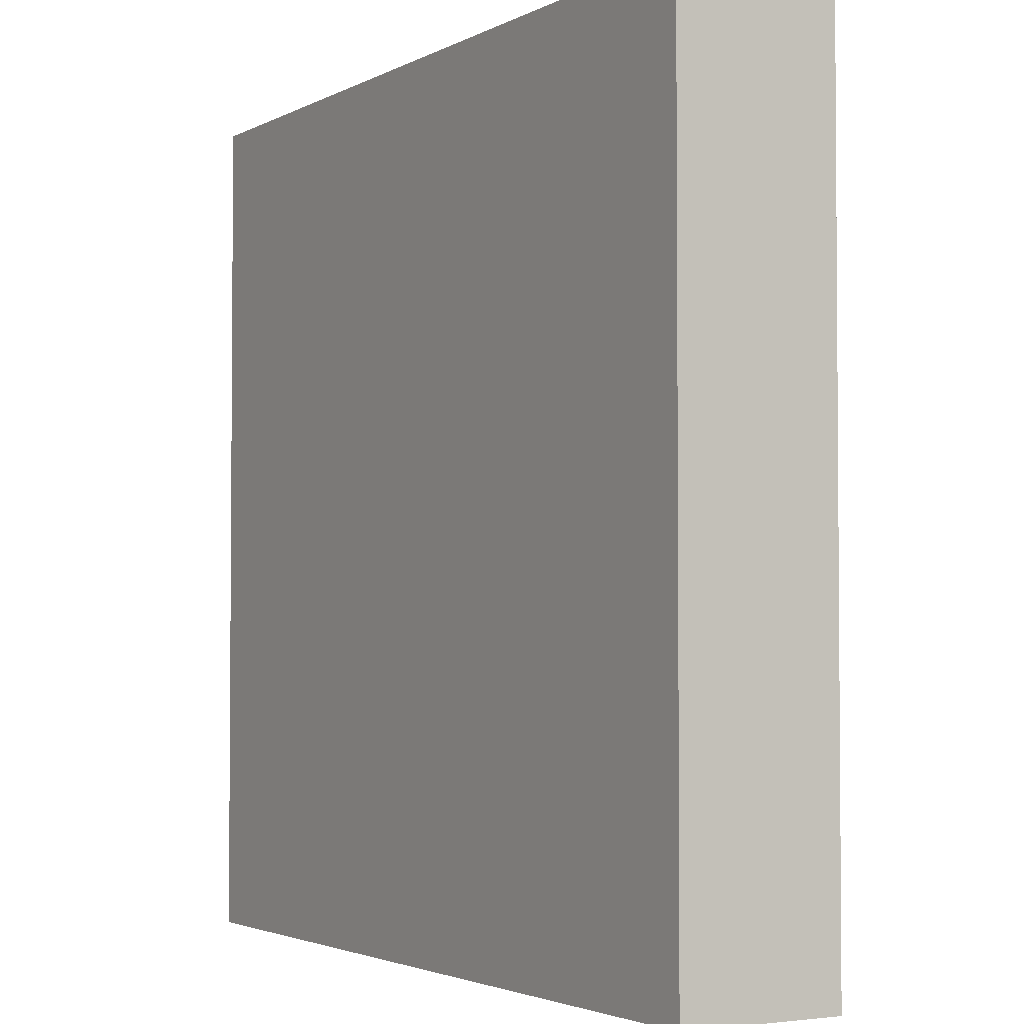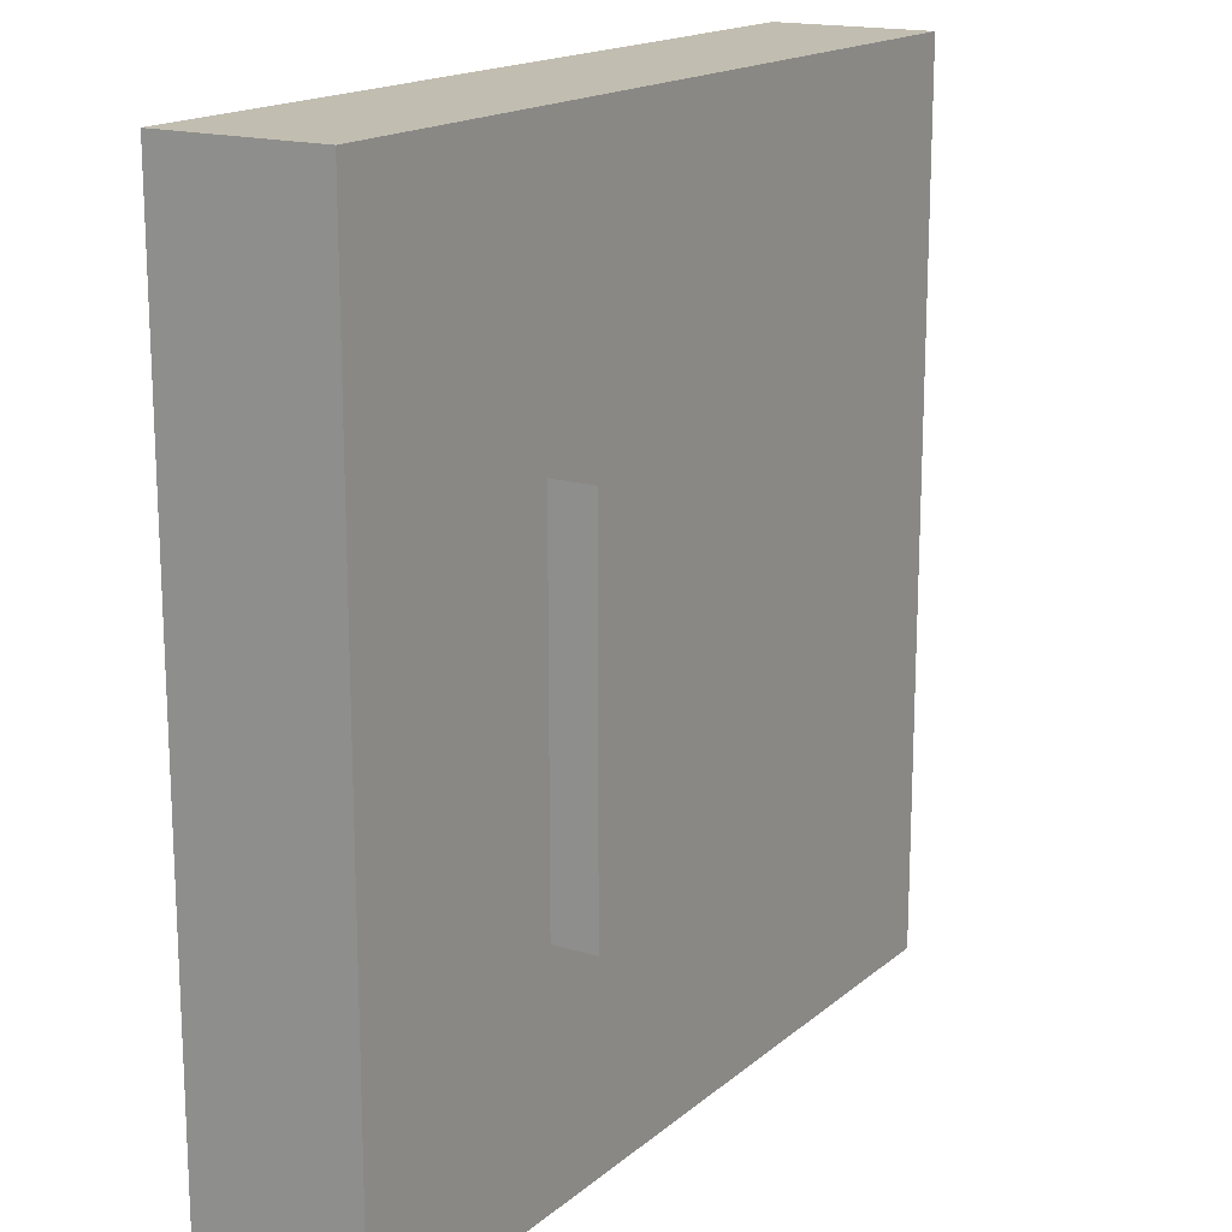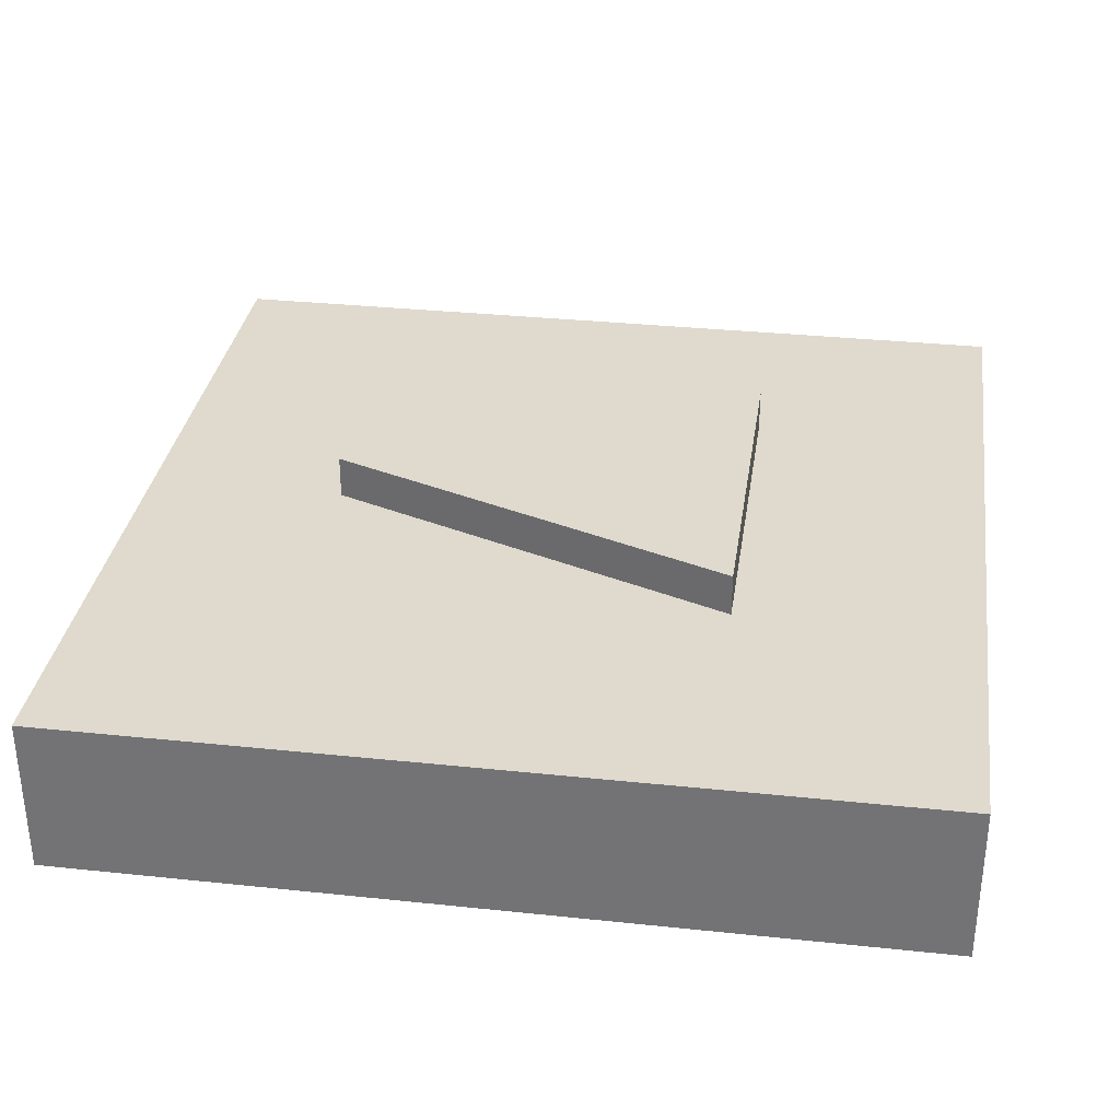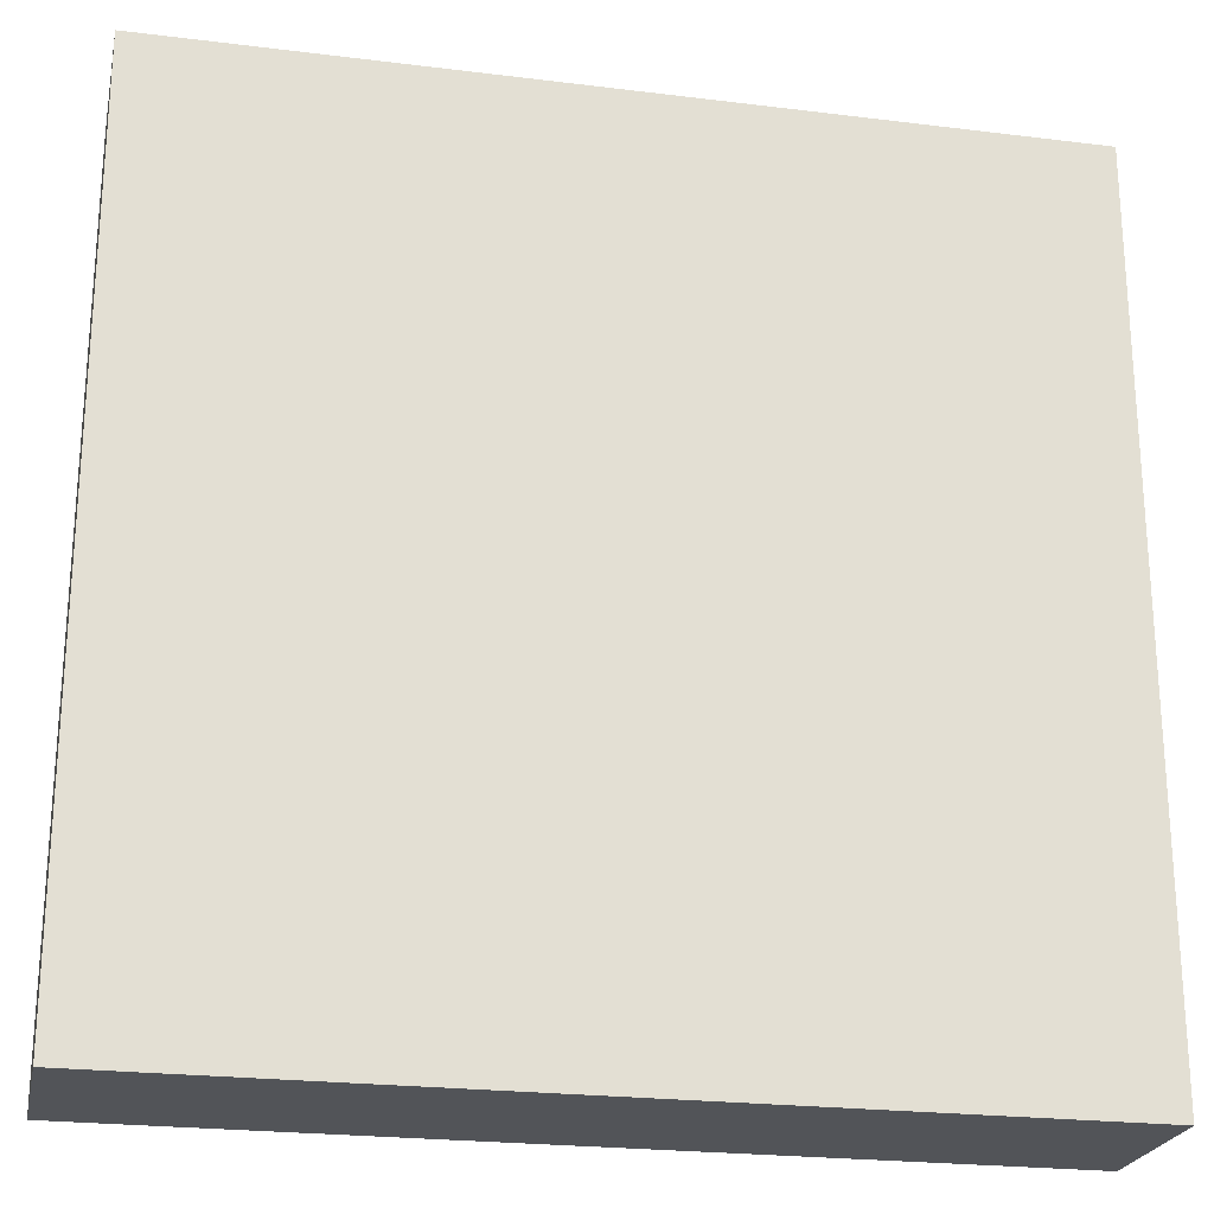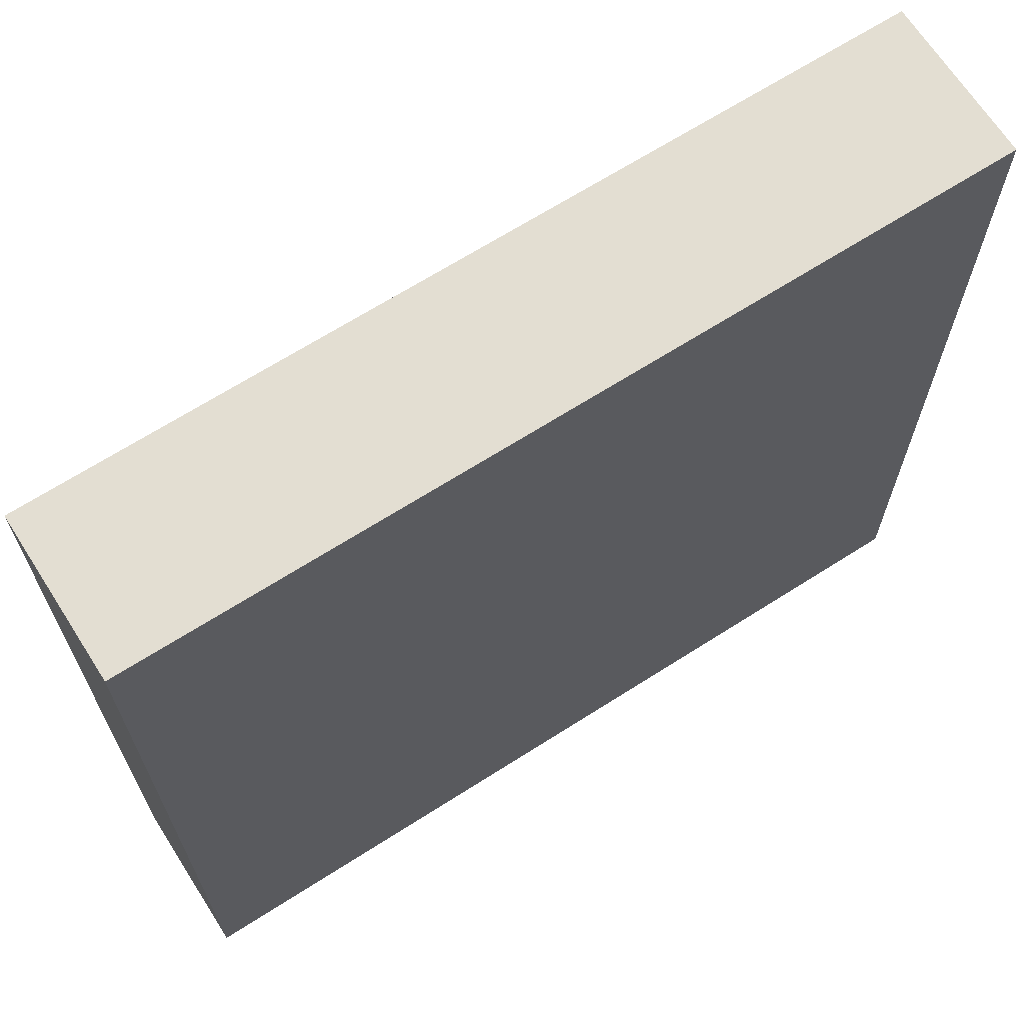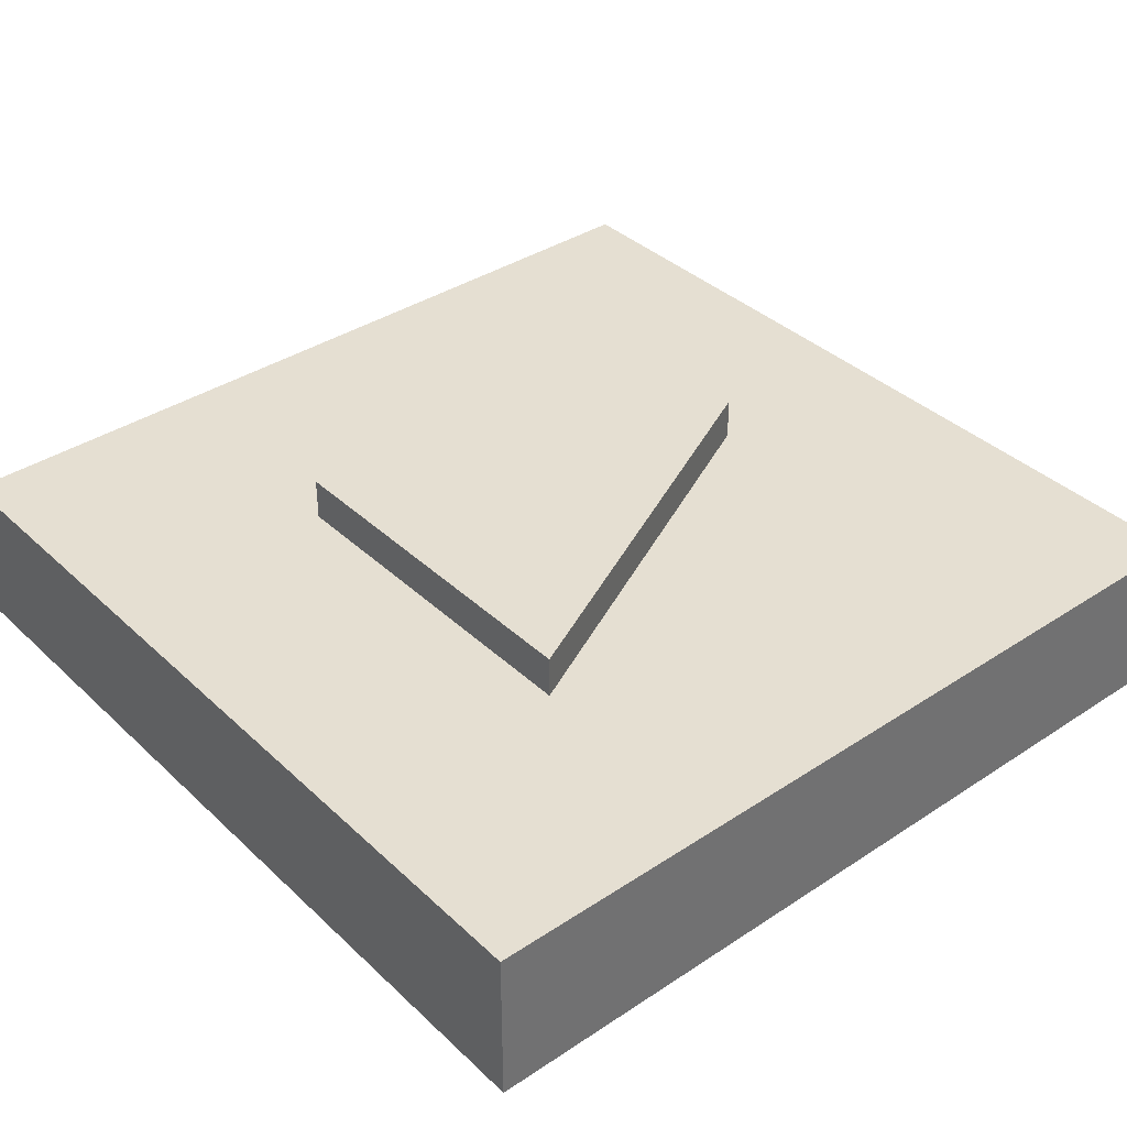
<metadata>
{"format":"obj","ext":"obj","renderer":"f3d","projection":"perspective","resolution":1024,"background":"white","views":[{"elev":-2.8,"azim":59.3,"up":"+Z"},{"elev":16.7,"azim":121.9,"up":"+Z"},{"elev":32.8,"azim":8.3,"up":"+Y"},{"elev":-23.3,"azim":-11.8,"up":"+Z"},{"elev":67.4,"azim":-32.6,"up":"+Z"},{"elev":37.4,"azim":139.8,"up":"+Y"}]}
</metadata>
<code>
g Mesh1 Model
v 0 0 -0
v 0 0 -8.688
v 8.688 0 -8.688
v 8.688 0 -0
f 1 2 3 4
v 0 1.625 -0
v 0 1.625 -8.688
f 2 1 5 6
v 8.688 1.625 -0
f 1 4 7 5
v 8.688 1.625 -8.688
f 4 3 8 7
f 3 2 6 8
v 2.036 1.625 -4.344
f 9 8 6
v 6.249 1.625 -6.397
f 8 9 10
v 2.036 2.062 -4.344
v 6.249 2.062 -6.397
f 10 9 11 12
v 6.249 1.625 -2.71
v 6.249 2.062 -2.71
f 9 13 14 11
f 9 7 13
f 9 5 7
f 5 9 6
f 13 7 10
f 8 10 7
f 13 10 12 14
f 11 14 12

</code>
